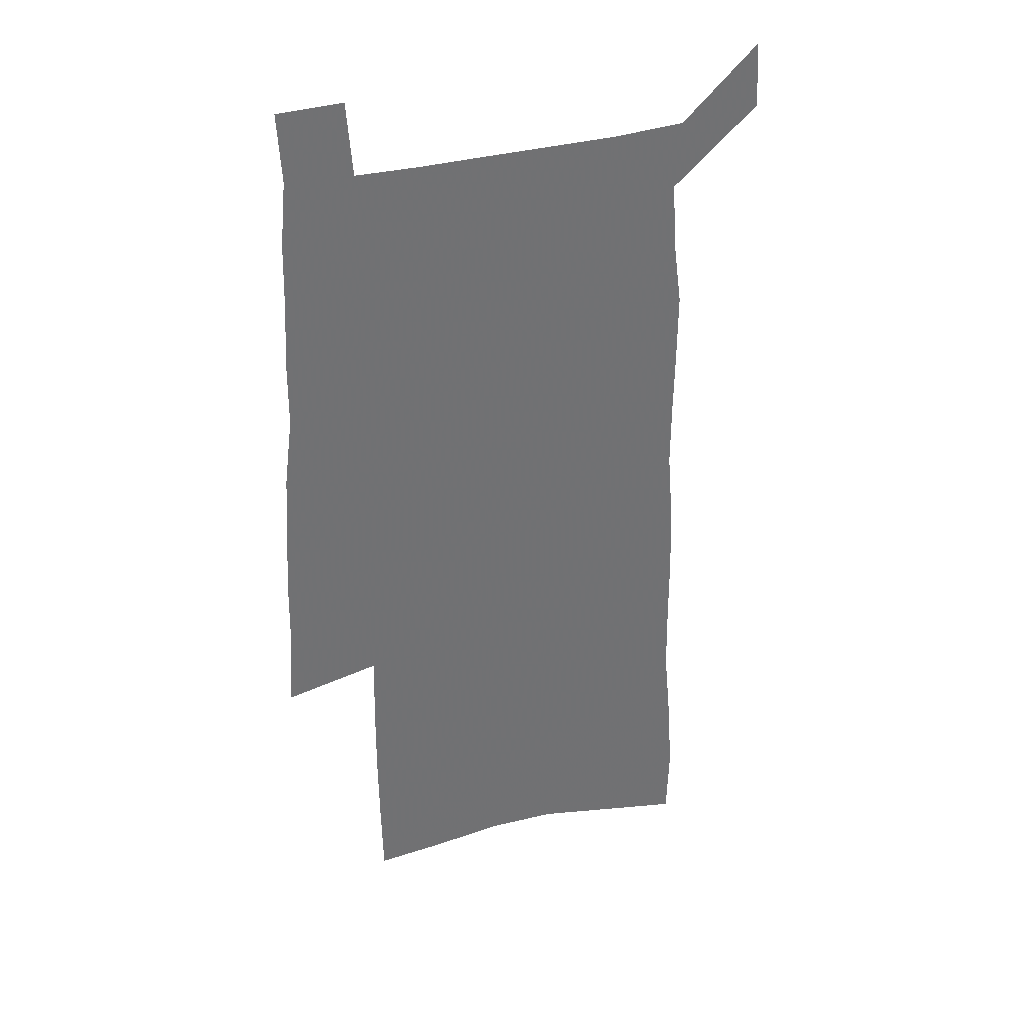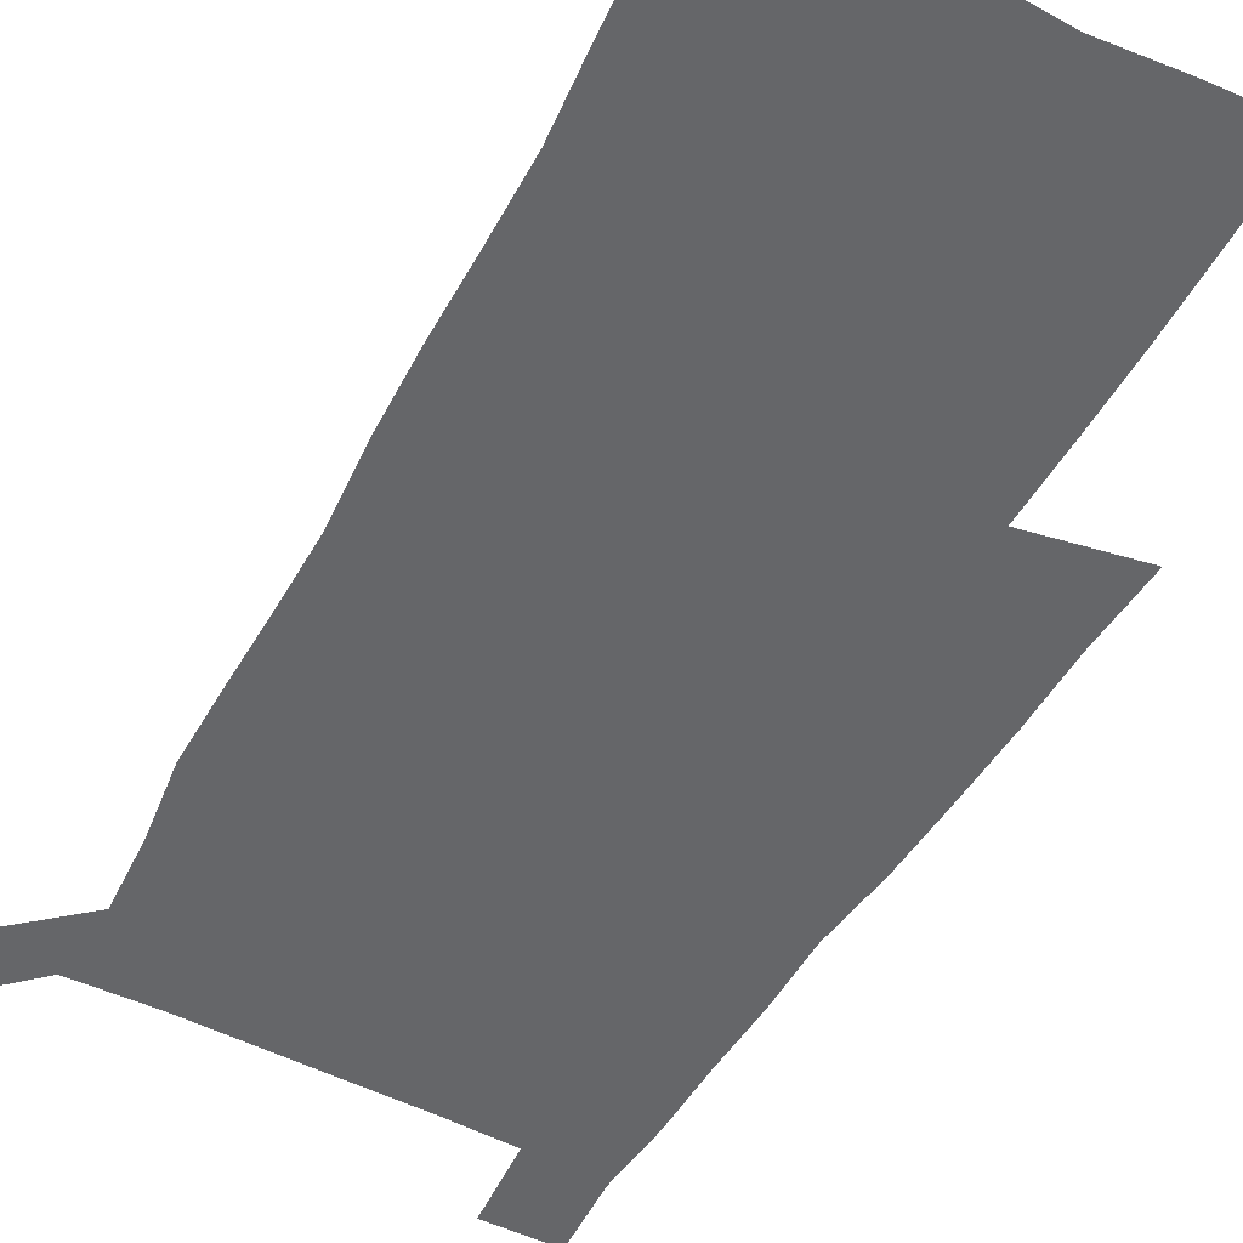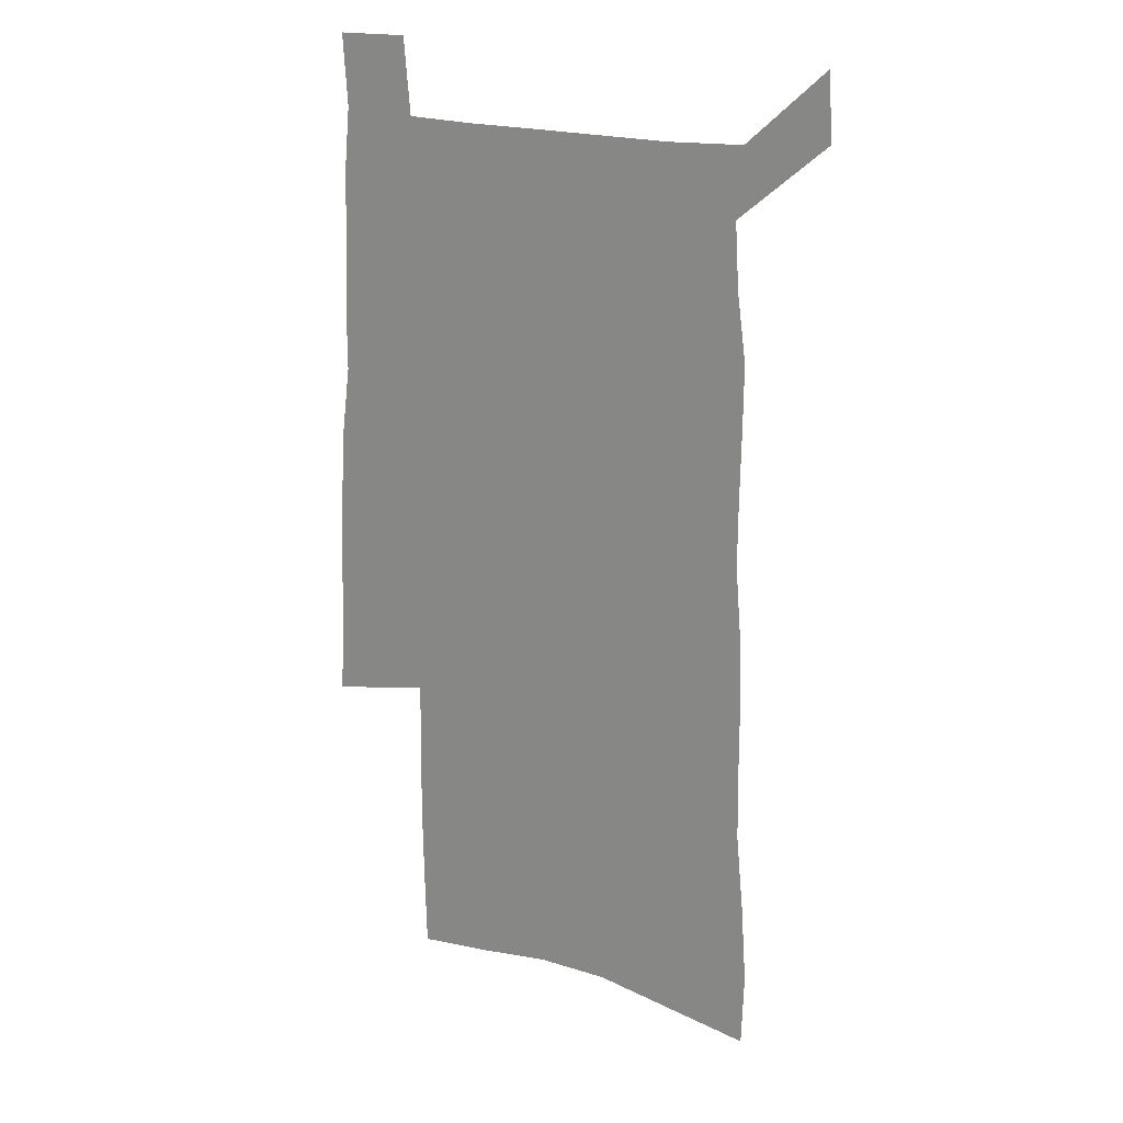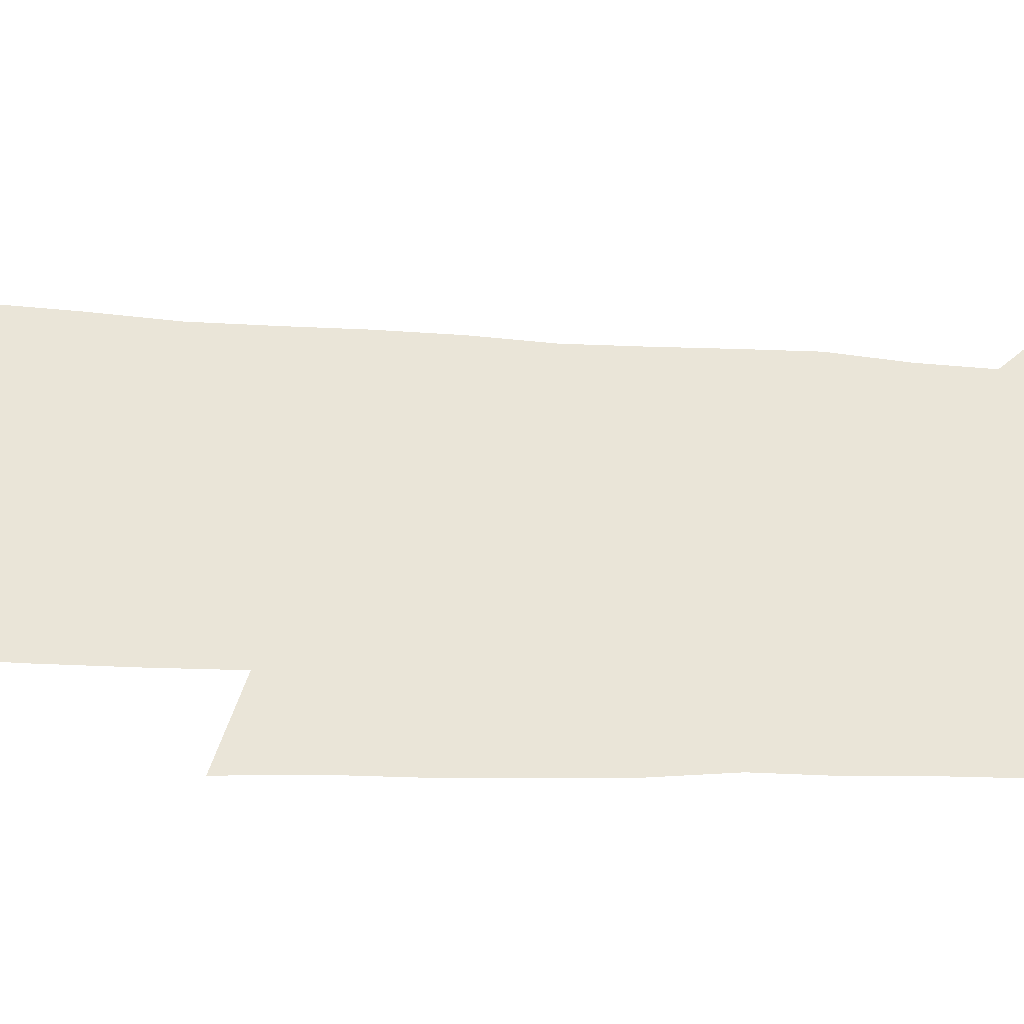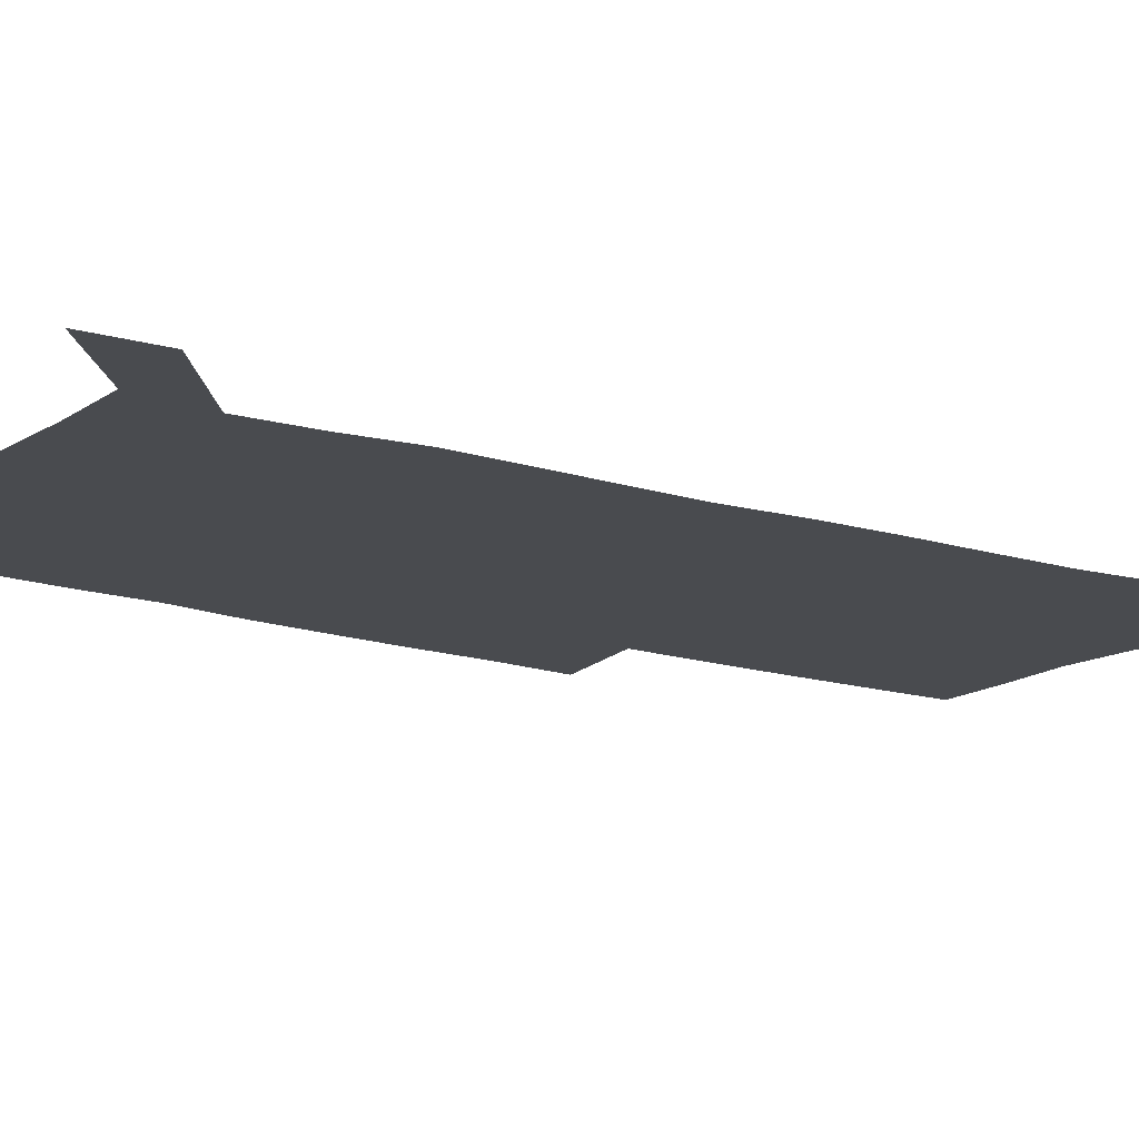
<metadata>
{"format":"obj","ext":"obj","renderer":"f3d","projection":"perspective","resolution":1024,"background":"white","views":[{"elev":35.6,"azim":160.2,"up":"+Y"},{"elev":-51.8,"azim":-28.8,"up":"+Z"},{"elev":22.0,"azim":-154.7,"up":"+Y"},{"elev":44.8,"azim":93.1,"up":"+Z"},{"elev":-14.1,"azim":-126.0,"up":"+Z"}]}
</metadata>
<code>
v 448.8 566.1 0
v 450.3 594.2 0
v 471.7 165.8 0
v 470.8 198.3 0
v 473.2 233.1 0
v 476.4 267.2 0
v 476.9 298.7 0
v 477.1 329.5 0
v 478.2 360.2 0
v 480.7 391.1 0
v 480.6 420.2 0
v 480.1 449.1 0
v 480 477.6 0
v 483.7 506.2 0
v 485.5 534.1 0
v 483.1 563.3 0
v 505.5 173.1 0
v 511.6 212.4 0
v 512 243.7 0
v 512.4 274.6 0
v 512.5 305 0
v 513.2 335.4 0
v 513.1 364.8 0
v 515.2 394.7 0
v 514.3 422.7 0
v 515.5 451 0
v 516 478.7 0
v 515.5 506.2 0
v 515.6 533.7 0
v 514.4 561.9 0
v 539.3 180.5 0
v 541 214.9 0
v 543 248.5 0
v 542.8 277.8 0
v 543.3 308.3 0
v 543.4 338.1 0
v 543.9 367.7 0
v 543.8 396 0
v 544.7 424.5 0
v 544.5 451.9 0
v 543.6 479.3 0
v 544.6 506.5 0
v 544.1 533.7 0
v 543 562 0
v 569.3 181.7 0
v 570.4 218.3 0
v 570.9 249.8 0
v 571.2 277.6 0
v 572 310 0
v 572.1 339.5 0
v 572.1 368.7 0
v 572.2 397.3 0
v 572.1 425 0
v 572 452.6 0
v 572.4 480.1 0
v 572.2 506.7 0
v 572 533.4 0
v 571.1 562.1 0
v 599.1 178.8 0
v 598.9 216.4 0
v 599.8 247.2 0
v 599.8 279.7 0
v 600.3 309.2 0
v 600.7 338.5 0
v 599.7 369.4 0
v 599.7 397.4 0
v 599.6 425.3 0
v 599.7 452.9 0
v 599.2 480.4 0
v 599.1 507.1 0
v 599.2 534.2 0
v 599 562.1 0
v 629.2 176.9 0
v 629.9 210.2 0
v 630.3 242.5 0
v 630.1 275.2 0
v 629.5 307.3 0
v 630.1 337.1 0
v 629.2 367.2 0
v 628.5 396.2 0
v 629.2 424.4 0
v 628 452.8 0
v 628 480.5 0
v 628.4 508.1 0
v 627 535.4 0
v 626.9 562.8 0
v 629.4 594.7 0
v 670.3 299.4 0
v 668.2 331 0
v 667.6 361.7 0
v 666.2 392.1 0
v 664.4 421.9 0
v 660.8 452 0
v 660.6 480.5 0
v 659.2 508.8 0
v 658.5 536.9 0
v 656 564.5 0
v 657.7 594.1 0
f 15 16 1
f 1 16 2
f 3 17 4
f 17 18 4
f 4 18 5
f 18 19 5
f 5 19 6
f 19 20 6
f 6 20 7
f 20 21 7
f 7 21 8
f 21 22 8
f 8 22 9
f 22 23 9
f 9 23 10
f 23 24 10
f 10 24 11
f 24 25 11
f 11 25 12
f 25 26 12
f 12 26 13
f 26 27 13
f 13 27 14
f 27 28 14
f 14 28 15
f 28 29 15
f 15 29 16
f 29 30 16
f 17 31 18
f 31 32 18
f 18 32 19
f 32 33 19
f 19 33 20
f 33 34 20
f 20 34 21
f 34 35 21
f 21 35 22
f 35 36 22
f 22 36 23
f 36 37 23
f 23 37 24
f 37 38 24
f 24 38 25
f 38 39 25
f 25 39 26
f 39 40 26
f 26 40 27
f 40 41 27
f 27 41 28
f 41 42 28
f 28 42 29
f 42 43 29
f 29 43 30
f 43 44 30
f 31 45 32
f 45 46 32
f 32 46 33
f 46 47 33
f 33 47 34
f 47 48 34
f 34 48 35
f 48 49 35
f 35 49 36
f 49 50 36
f 36 50 37
f 50 51 37
f 37 51 38
f 51 52 38
f 38 52 39
f 52 53 39
f 39 53 40
f 53 54 40
f 40 54 41
f 54 55 41
f 41 55 42
f 55 56 42
f 42 56 43
f 56 57 43
f 43 57 44
f 57 58 44
f 45 59 46
f 59 60 46
f 46 60 47
f 60 61 47
f 47 61 48
f 61 62 48
f 48 62 49
f 62 63 49
f 49 63 50
f 63 64 50
f 50 64 51
f 64 65 51
f 51 65 52
f 65 66 52
f 52 66 53
f 66 67 53
f 53 67 54
f 67 68 54
f 54 68 55
f 68 69 55
f 55 69 56
f 69 70 56
f 56 70 57
f 70 71 57
f 57 71 58
f 71 72 58
f 59 73 60
f 73 74 60
f 60 74 61
f 74 75 61
f 61 75 62
f 75 76 62
f 62 76 63
f 76 77 63
f 63 77 64
f 77 78 64
f 64 78 65
f 78 79 65
f 65 79 66
f 79 80 66
f 66 80 67
f 80 81 67
f 67 81 68
f 81 82 68
f 68 82 69
f 82 83 69
f 69 83 70
f 83 84 70
f 70 84 71
f 84 85 71
f 71 85 72
f 85 86 72
f 77 88 78
f 88 89 78
f 78 89 79
f 89 90 79
f 79 90 80
f 90 91 80
f 80 91 81
f 91 92 81
f 81 92 82
f 92 93 82
f 82 93 83
f 93 94 83
f 83 94 84
f 94 95 84
f 84 95 85
f 95 96 85
f 85 96 86
f 96 97 86
f 86 97 87
f 97 98 87

</code>
